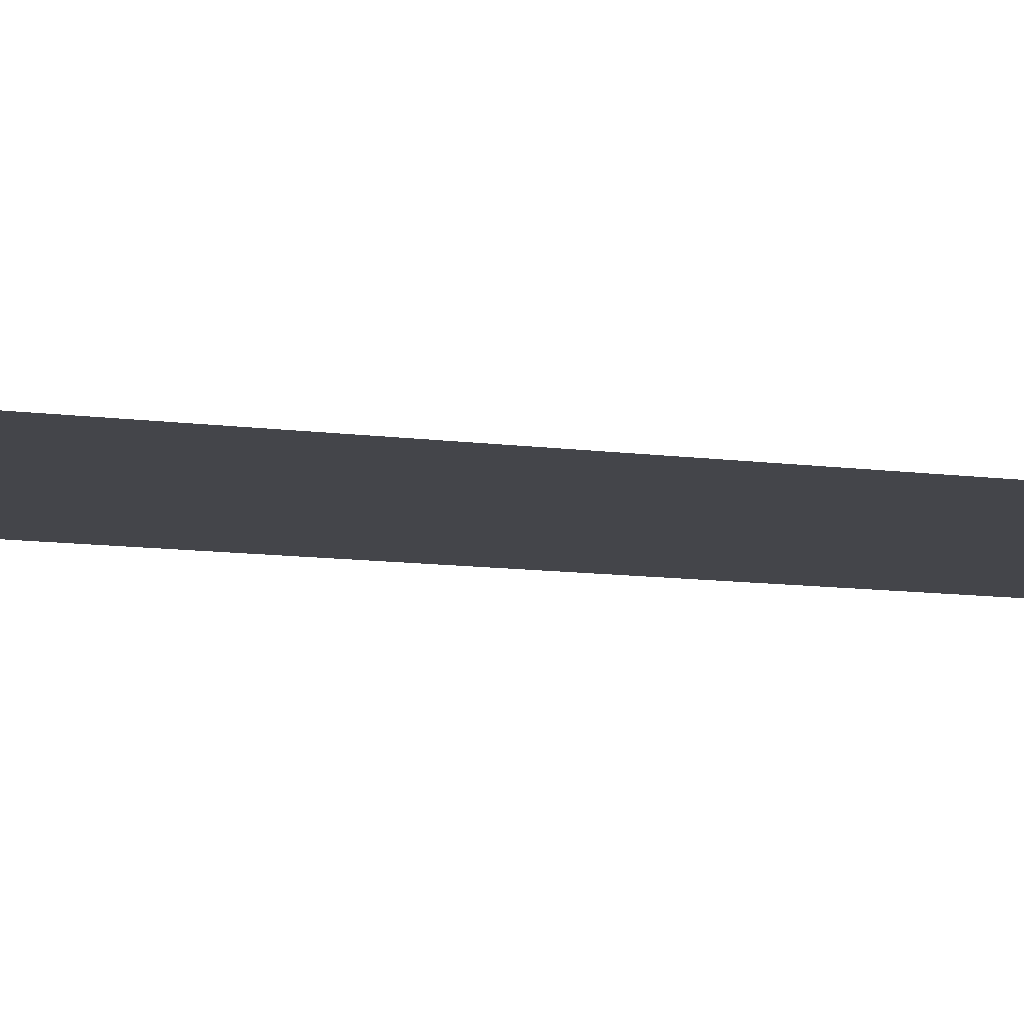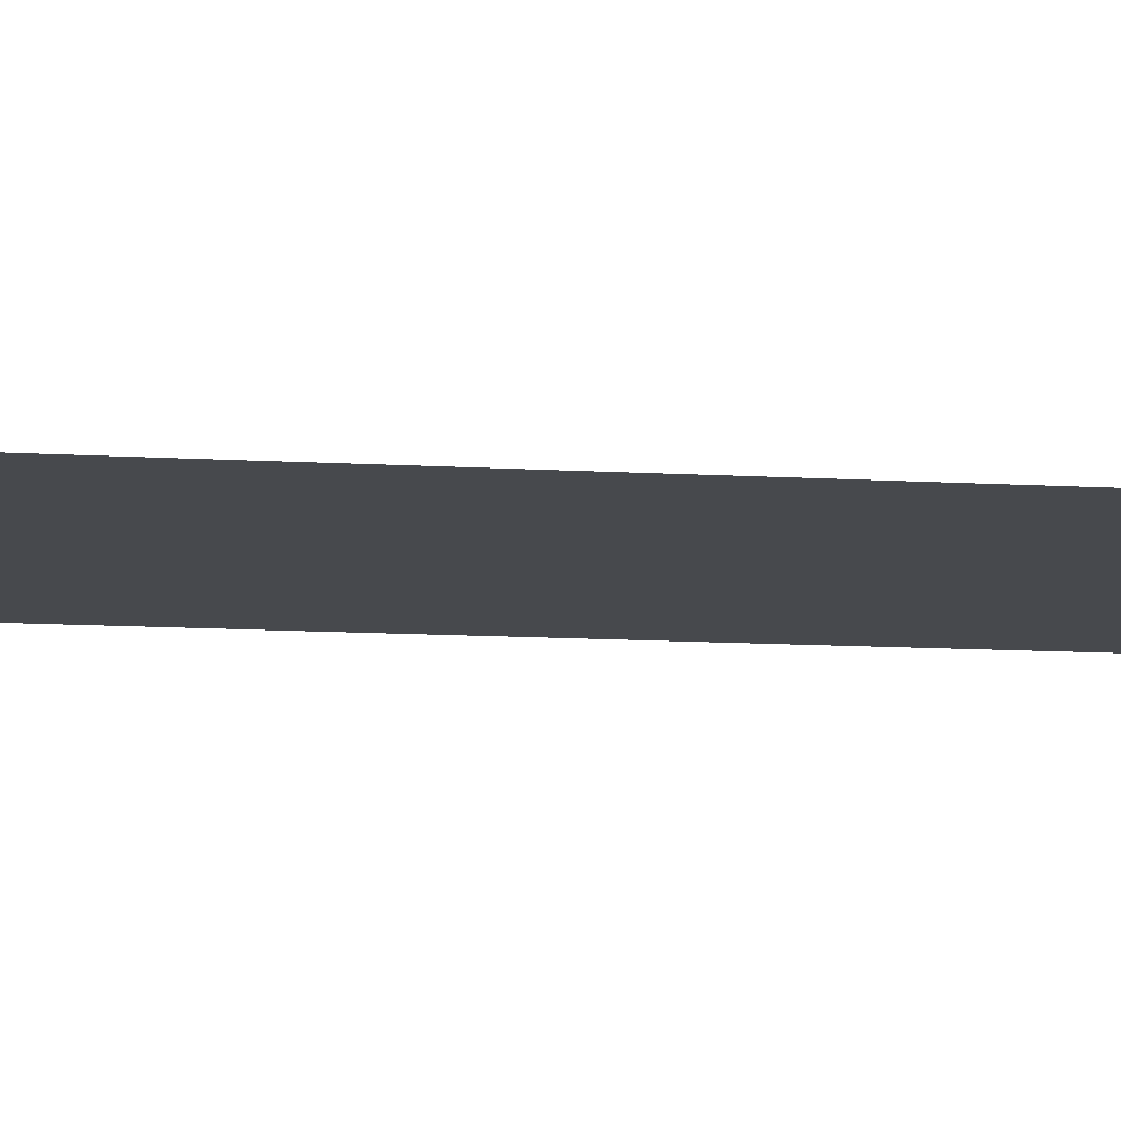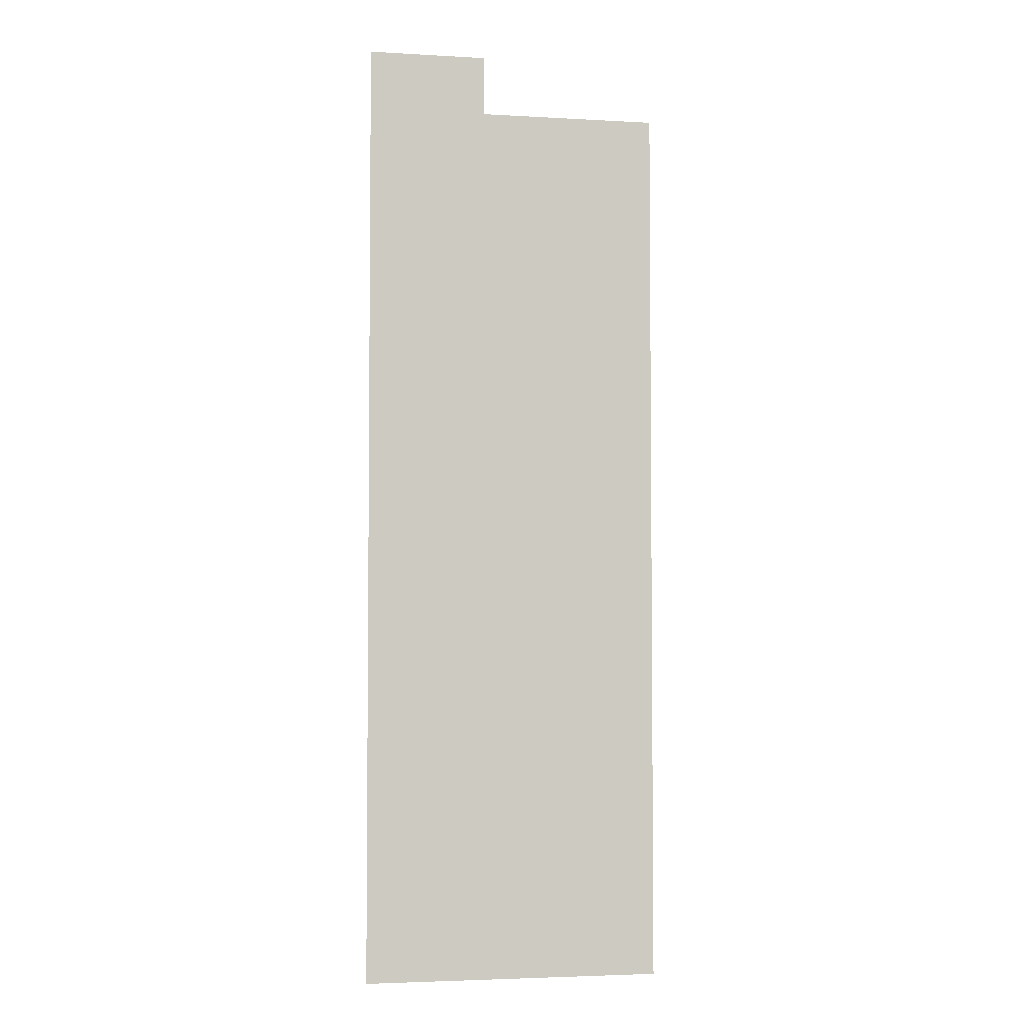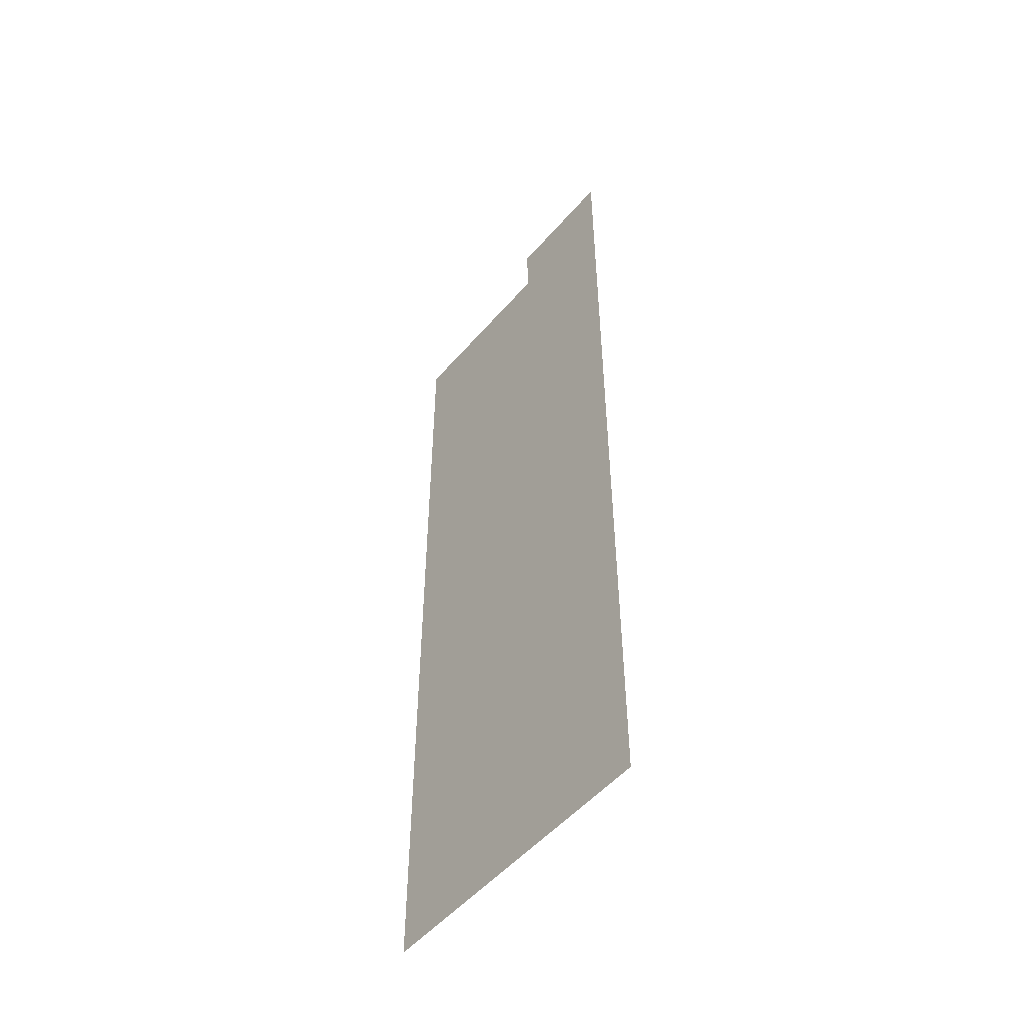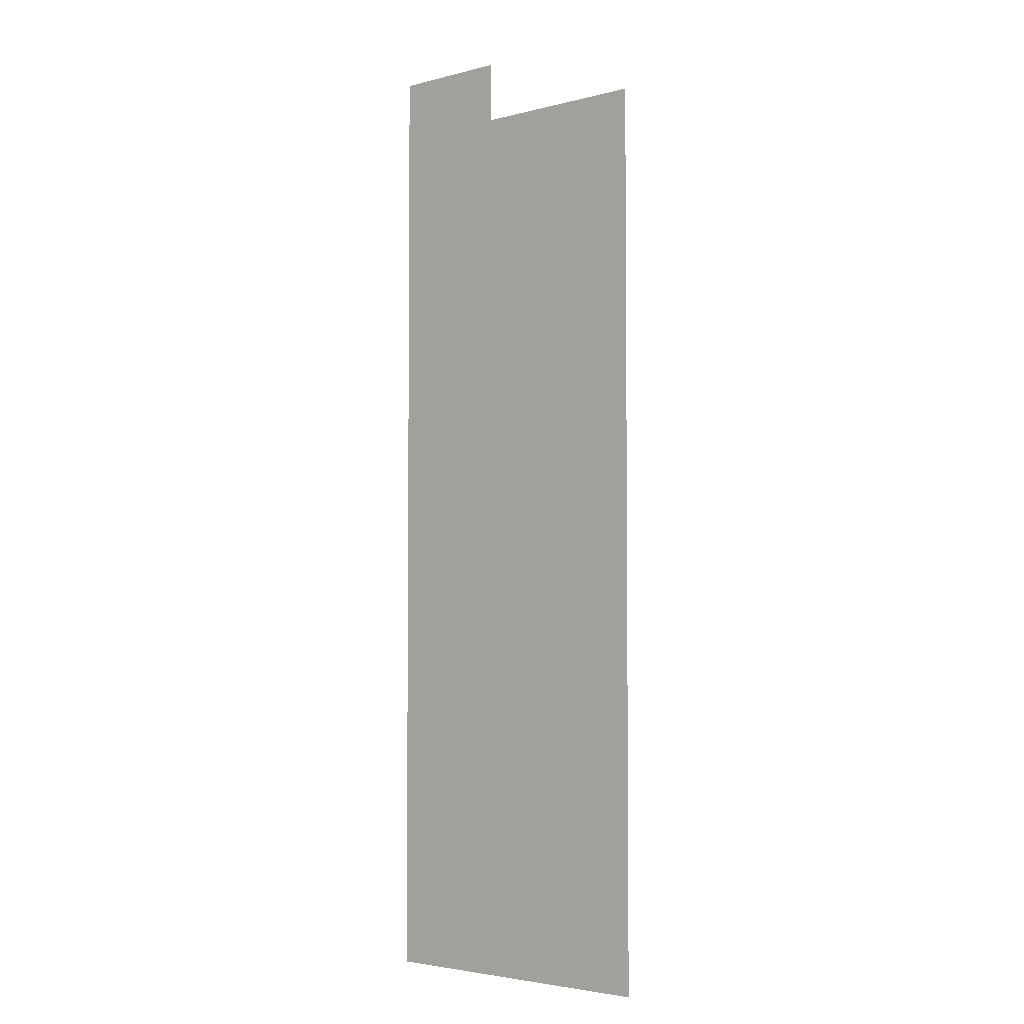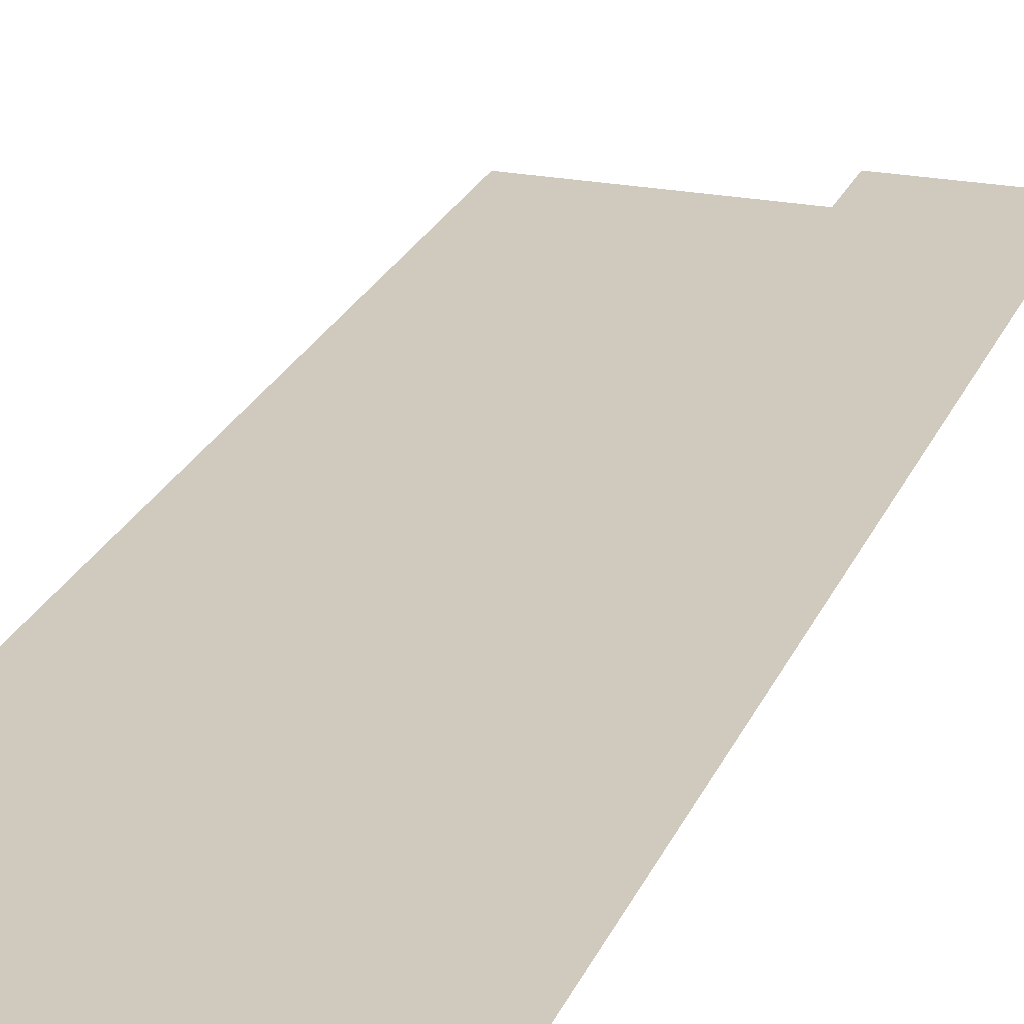
<metadata>
{"format":"obj","ext":"obj","renderer":"f3d","projection":"perspective","resolution":1024,"background":"white","views":[{"elev":-9.3,"azim":68.9,"up":"+Z"},{"elev":-12.3,"azim":-97.8,"up":"+Z"},{"elev":-3.7,"azim":169.2,"up":"+Y"},{"elev":-52.0,"azim":50.6,"up":"+Y"},{"elev":-3.5,"azim":-139.3,"up":"+Y"},{"elev":23.1,"azim":18.3,"up":"+Z"}]}
</metadata>
<code>
v 0 -1 0
v -1 -1 0
v -1 0 0
v 0 0 0
v -1 -1 0
v -2 -1 0
v -2 0 0
v -1 0 0
v 0 -2 0
v -1 -2 0
v -1 -1 0
v 0 -1 0
v -1 -2 0
v -2 -2 0
v -2 -1 0
v -1 -1 0
v -2 -2 0
v -3 -2 0
v -3 -1 0
v -2 -1 0
v -3 -2 0
v -4 -2 0
v -4 -1 0
v -3 -1 0
v -4 -2 0
v -5 -2 0
v -5 -1 0
v -4 -1 0
v 0 -3 0
v -1 -3 0
v -1 -2 0
v 0 -2 0
v -1 -3 0
v -2 -3 0
v -2 -2 0
v -1 -2 0
v -2 -3 0
v -3 -3 0
v -3 -2 0
v -2 -2 0
v -3 -3 0
v -4 -3 0
v -4 -2 0
v -3 -2 0
v -4 -3 0
v -5 -3 0
v -5 -2 0
v -4 -2 0
v 0 -4 0
v -1 -4 0
v -1 -3 0
v 0 -3 0
v -1 -4 0
v -2 -4 0
v -2 -3 0
v -1 -3 0
v -2 -4 0
v -3 -4 0
v -3 -3 0
v -2 -3 0
v -3 -4 0
v -4 -4 0
v -4 -3 0
v -3 -3 0
v -4 -4 0
v -5 -4 0
v -5 -3 0
v -4 -3 0
v 0 -5 0
v -1 -5 0
v -1 -4 0
v 0 -4 0
v -1 -5 0
v -2 -5 0
v -2 -4 0
v -1 -4 0
v -2 -5 0
v -3 -5 0
v -3 -4 0
v -2 -4 0
v -3 -5 0
v -4 -5 0
v -4 -4 0
v -3 -4 0
v -4 -5 0
v -5 -5 0
v -5 -4 0
v -4 -4 0
v 0 -6 0
v -1 -6 0
v -1 -5 0
v 0 -5 0
v -1 -6 0
v -2 -6 0
v -2 -5 0
v -1 -5 0
v -2 -6 0
v -3 -6 0
v -3 -5 0
v -2 -5 0
v -3 -6 0
v -4 -6 0
v -4 -5 0
v -3 -5 0
v -4 -6 0
v -5 -6 0
v -5 -5 0
v -4 -5 0
v 0 -7 0
v -1 -7 0
v -1 -6 0
v 0 -6 0
v -1 -7 0
v -2 -7 0
v -2 -6 0
v -1 -6 0
v -2 -7 0
v -3 -7 0
v -3 -6 0
v -2 -6 0
v -3 -7 0
v -4 -7 0
v -4 -6 0
v -3 -6 0
v -4 -7 0
v -5 -7 0
v -5 -6 0
v -4 -6 0
v 0 -8 0
v -1 -8 0
v -1 -7 0
v 0 -7 0
v -1 -8 0
v -2 -8 0
v -2 -7 0
v -1 -7 0
v -2 -8 0
v -3 -8 0
v -3 -7 0
v -2 -7 0
v -3 -8 0
v -4 -8 0
v -4 -7 0
v -3 -7 0
v -4 -8 0
v -5 -8 0
v -5 -7 0
v -4 -7 0
v 0 -9 0
v -1 -9 0
v -1 -8 0
v 0 -8 0
v -1 -9 0
v -2 -9 0
v -2 -8 0
v -1 -8 0
v -2 -9 0
v -3 -9 0
v -3 -8 0
v -2 -8 0
v -3 -9 0
v -4 -9 0
v -4 -8 0
v -3 -8 0
v -4 -9 0
v -5 -9 0
v -5 -8 0
v -4 -8 0
v 0 -10 0
v -1 -10 0
v -1 -9 0
v 0 -9 0
v -1 -10 0
v -2 -10 0
v -2 -9 0
v -1 -9 0
v -2 -10 0
v -3 -10 0
v -3 -9 0
v -2 -9 0
v -3 -10 0
v -4 -10 0
v -4 -9 0
v -3 -9 0
v -4 -10 0
v -5 -10 0
v -5 -9 0
v -4 -9 0
v 0 -11 0
v -1 -11 0
v -1 -10 0
v 0 -10 0
v -1 -11 0
v -2 -11 0
v -2 -10 0
v -1 -10 0
v -2 -11 0
v -3 -11 0
v -3 -10 0
v -2 -10 0
v -3 -11 0
v -4 -11 0
v -4 -10 0
v -3 -10 0
v -4 -11 0
v -5 -11 0
v -5 -10 0
v -4 -10 0
v 0 -12 0
v -1 -12 0
v -1 -11 0
v 0 -11 0
v -1 -12 0
v -2 -12 0
v -2 -11 0
v -1 -11 0
v -2 -12 0
v -3 -12 0
v -3 -11 0
v -2 -11 0
v -3 -12 0
v -4 -12 0
v -4 -11 0
v -3 -11 0
v -4 -12 0
v -5 -12 0
v -5 -11 0
v -4 -11 0
v 0 -13 0
v -1 -13 0
v -1 -12 0
v 0 -12 0
v -1 -13 0
v -2 -13 0
v -2 -12 0
v -1 -12 0
v -2 -13 0
v -3 -13 0
v -3 -12 0
v -2 -12 0
v -3 -13 0
v -4 -13 0
v -4 -12 0
v -3 -12 0
v -4 -13 0
v -5 -13 0
v -5 -12 0
v -4 -12 0
v 0 -14 0
v -1 -14 0
v -1 -13 0
v 0 -13 0
v -1 -14 0
v -2 -14 0
v -2 -13 0
v -1 -13 0
v -2 -14 0
v -3 -14 0
v -3 -13 0
v -2 -13 0
v -3 -14 0
v -4 -14 0
v -4 -13 0
v -3 -13 0
v -4 -14 0
v -5 -14 0
v -5 -13 0
v -4 -13 0
v 0 -15 0
v -1 -15 0
v -1 -14 0
v 0 -14 0
v -1 -15 0
v -2 -15 0
v -2 -14 0
v -1 -14 0
v -2 -15 0
v -3 -15 0
v -3 -14 0
v -2 -14 0
v -3 -15 0
v -4 -15 0
v -4 -14 0
v -3 -14 0
v -4 -15 0
v -5 -15 0
v -5 -14 0
v -4 -14 0
v 0 -16 0
v -1 -16 0
v -1 -15 0
v 0 -15 0
v -1 -16 0
v -2 -16 0
v -2 -15 0
v -1 -15 0
v -2 -16 0
v -3 -16 0
v -3 -15 0
v -2 -15 0
v -3 -16 0
v -4 -16 0
v -4 -15 0
v -3 -15 0
v -4 -16 0
v -5 -16 0
v -5 -15 0
v -4 -15 0
g dungeon_mesh_0008
f 1 2 3 4
f 5 6 7 8
f 9 10 11 12
f 13 14 15 16
f 17 18 19 20
f 21 22 23 24
f 25 26 27 28
f 29 30 31 32
f 33 34 35 36
f 37 38 39 40
f 41 42 43 44
f 45 46 47 48
f 49 50 51 52
f 53 54 55 56
f 57 58 59 60
f 61 62 63 64
f 65 66 67 68
f 69 70 71 72
f 73 74 75 76
f 77 78 79 80
f 81 82 83 84
f 85 86 87 88
f 89 90 91 92
f 93 94 95 96
f 97 98 99 100
f 101 102 103 104
f 105 106 107 108
f 109 110 111 112
f 113 114 115 116
f 117 118 119 120
f 121 122 123 124
f 125 126 127 128
f 129 130 131 132
f 133 134 135 136
f 137 138 139 140
f 141 142 143 144
f 145 146 147 148
f 149 150 151 152
f 153 154 155 156
f 157 158 159 160
f 161 162 163 164
f 165 166 167 168
f 169 170 171 172
f 173 174 175 176
f 177 178 179 180
f 181 182 183 184
f 185 186 187 188
f 189 190 191 192
f 193 194 195 196
f 197 198 199 200
f 201 202 203 204
f 205 206 207 208
f 209 210 211 212
f 213 214 215 216
f 217 218 219 220
f 221 222 223 224
f 225 226 227 228
f 229 230 231 232
f 233 234 235 236
f 237 238 239 240
f 241 242 243 244
f 245 246 247 248
f 249 250 251 252
f 253 254 255 256
f 257 258 259 260
f 261 262 263 264
f 265 266 267 268
f 269 270 271 272
f 273 274 275 276
f 277 278 279 280
f 281 282 283 284
f 285 286 287 288
f 289 290 291 292
f 293 294 295 296
f 297 298 299 300
f 301 302 303 304
f 305 306 307 308

</code>
